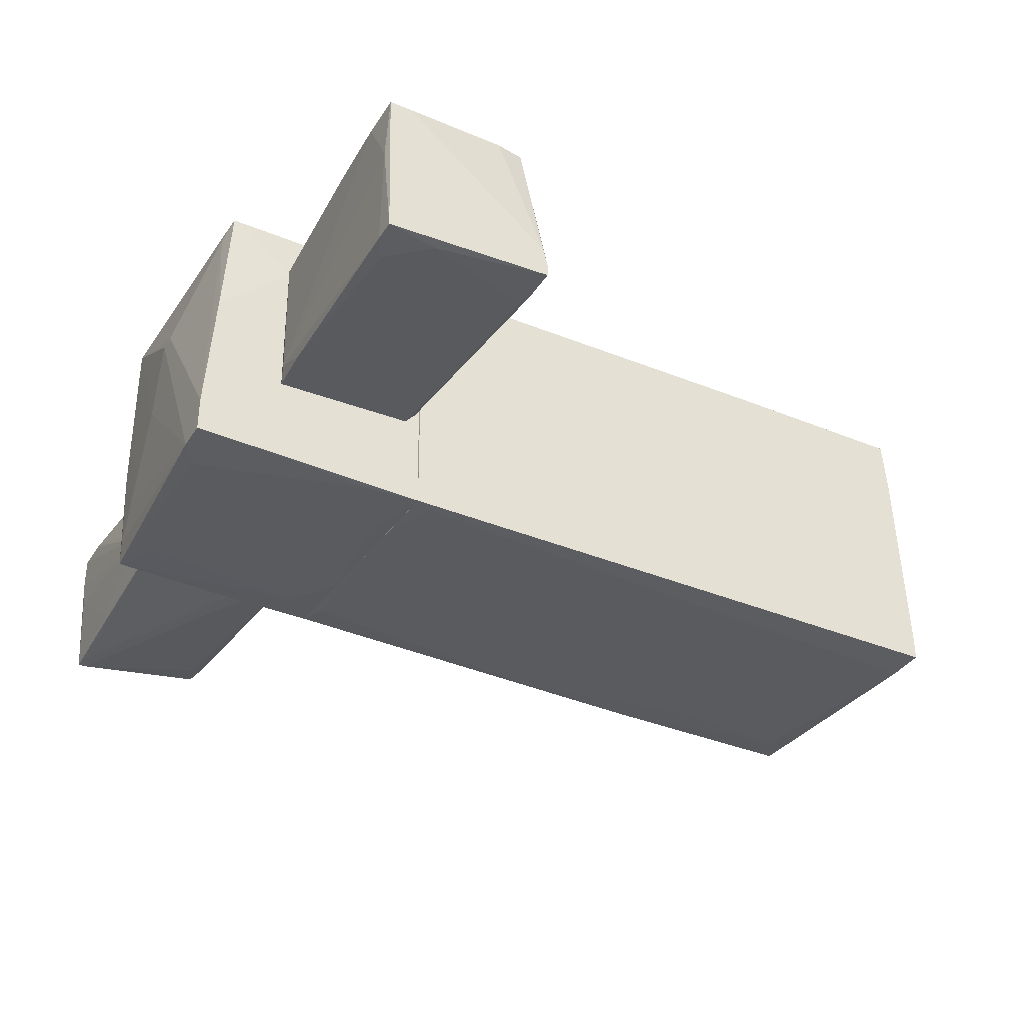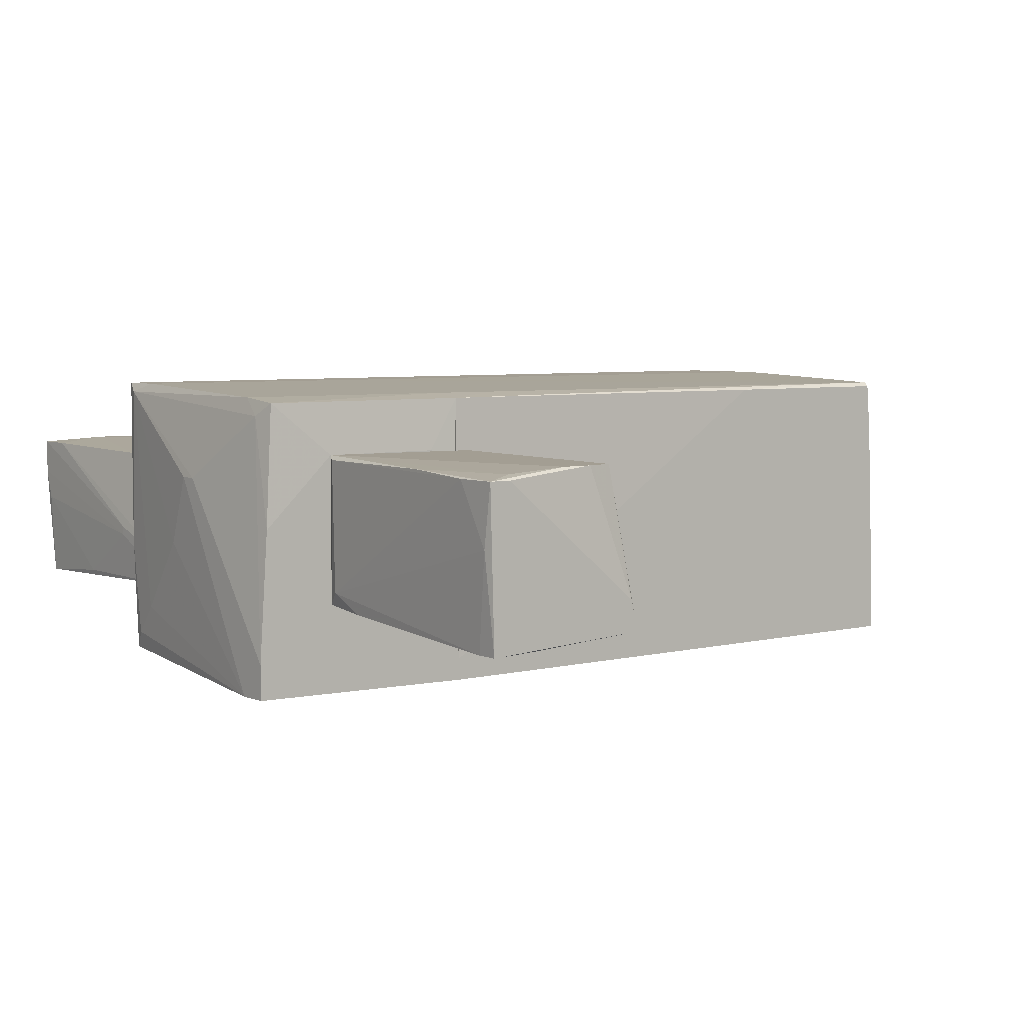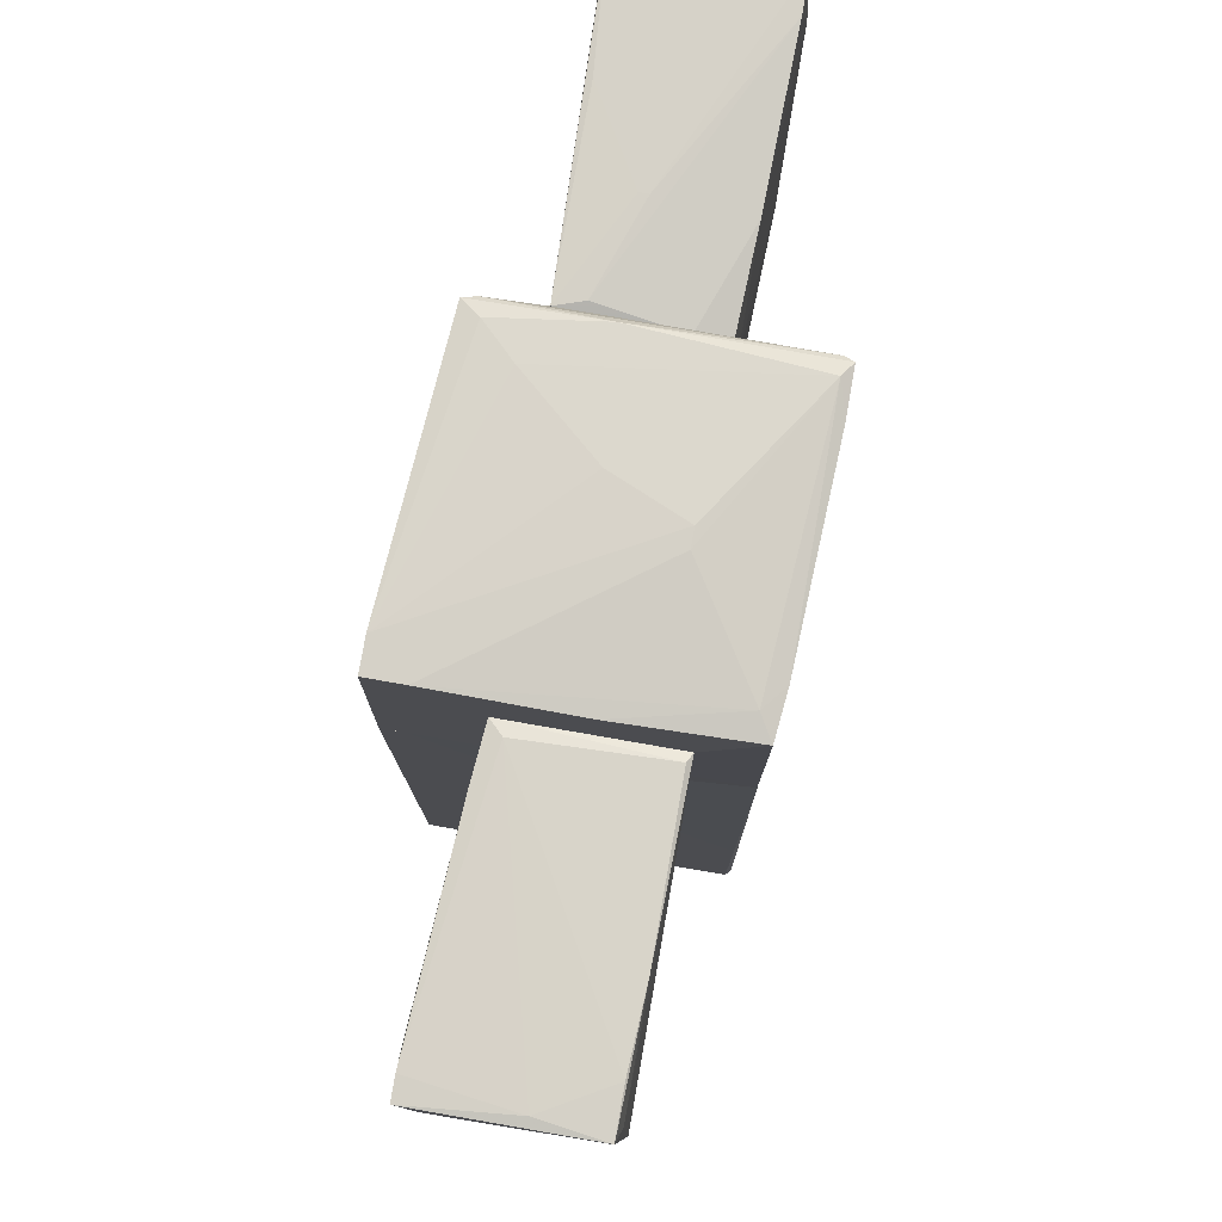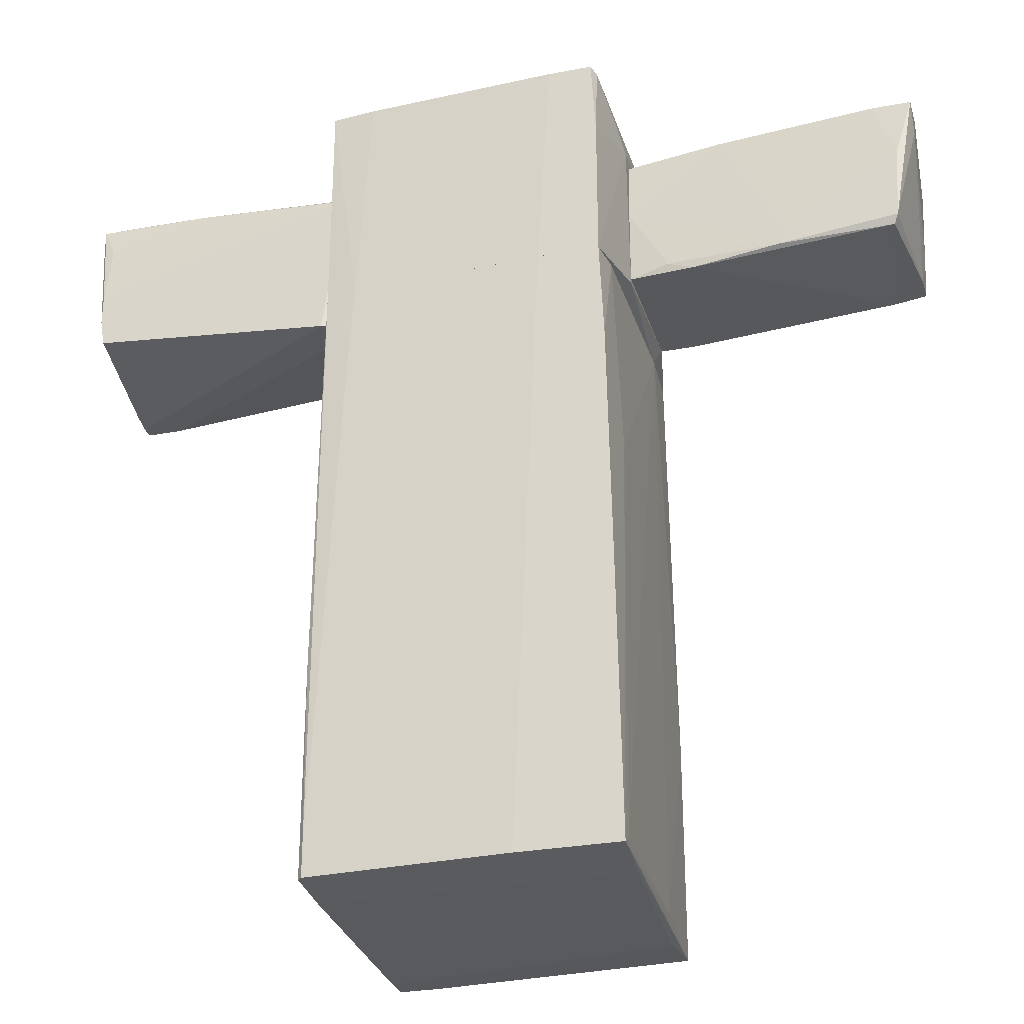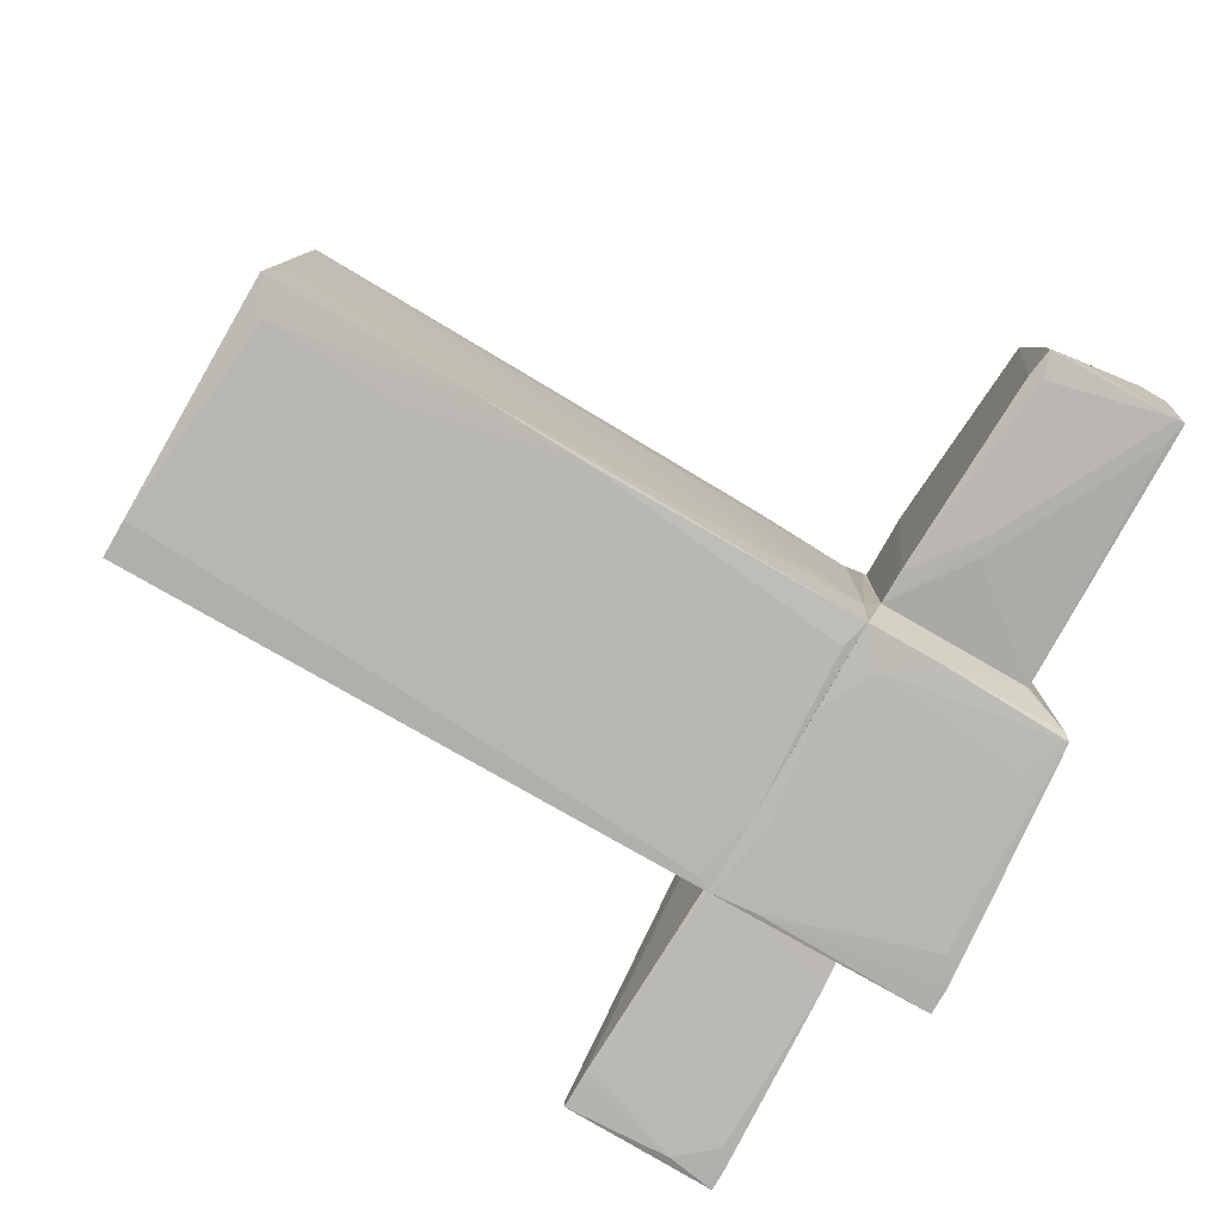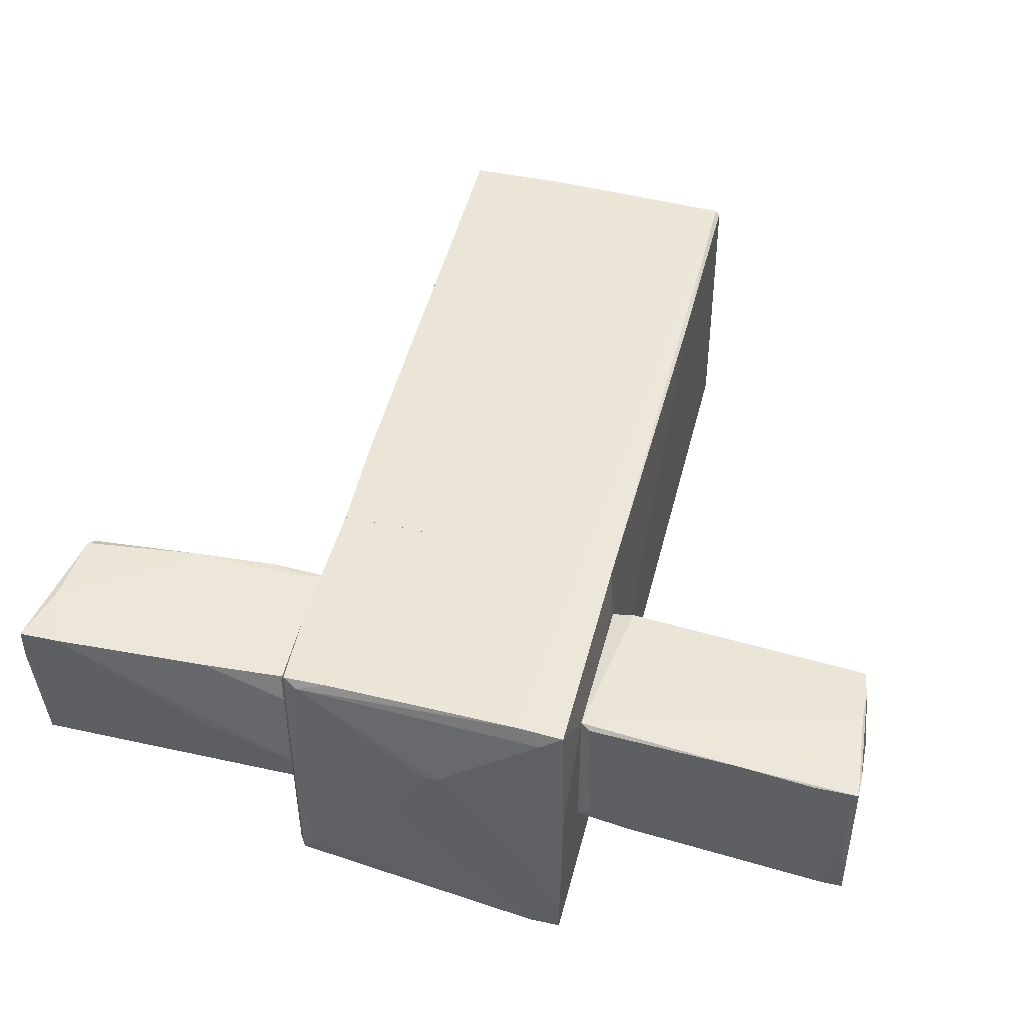
<metadata>
{"format":"obj","ext":"obj","renderer":"f3d","projection":"perspective","resolution":1024,"background":"white","views":[{"elev":-35.9,"azim":-118.5,"up":"+Z"},{"elev":5.2,"azim":-128.3,"up":"+Z"},{"elev":79.1,"azim":-80.1,"up":"+Y"},{"elev":-28.7,"azim":15.9,"up":"+Y"},{"elev":-78.3,"azim":60.1,"up":"+Z"},{"elev":45.6,"azim":-166.2,"up":"+Z"}]}
</metadata>
<code>
o convex_0
v -1.089 -3.517 -1.112
v 0.9505 0.9343 1.051
v 1.012 -1.476 1.051
v -1.089 -3.424 0.9584
v -1.089 0.9343 -1.112
v 0.9814 -3.517 -0.9885
v 0.9505 0.9343 -0.9578
v -1.058 0.9343 0.9584
v 1.043 -3.424 1.051
v -0.3783 -3.424 1.02
v 0.9814 0.9338 -0.5248
v 0.7342 -3.362 -1.02
v 0.5179 0.9343 1.051
v -0.8729 0.4702 0.9895
v 0.9505 -3.517 -0.6485
v 0.7342 0.8724 -0.9885
v -0.8111 -3.517 -1.112
v 0.9814 0.9338 0.8038
v -1.058 -3.424 0.9895
v 0.3323 -3.424 1.051
v -1.089 -1.971 0.9584
v 0.9814 -2.001 -0.9885
v -1.089 -3.455 0.5873
v -0.5328 0.9343 -1.081
v 1.012 -0.4569 0.6801
v 1.012 -3.424 -0.2777
v -1.089 -3.517 -0.9266
v 1.043 -3.362 0.9584
v 1.012 -3.454 0.5875
v 0.6724 -2.404 -1.02
v -0.9038 -1.384 -1.112
v -1.089 0.9343 -0.9575
v -0.842 0.9343 0.9895
v 0.9505 -1.137 -0.9885
v 0.9814 0.2228 1.051
v -1.027 0.8105 -1.112
v -1.058 -3.177 0.9895
f 21 19 37
f 1 4 5
f 5 2 7
f 2 5 8
f 3 2 9
f 7 2 11
f 2 8 13
f 9 2 13
f 1 6 15
f 1 5 17
f 6 1 17
f 12 6 17
f 11 2 18
f 9 13 20
f 13 10 20
f 5 4 21
f 4 19 21
f 7 11 22
f 6 12 22
f 4 1 23
f 19 4 23
f 10 19 23
f 9 20 23
f 20 10 23
f 5 7 24
f 7 16 24
f 3 9 25
f 18 3 25
f 11 18 25
f 9 6 26
f 6 22 26
f 22 11 26
f 1 15 27
f 23 1 27
f 15 23 27
f 25 9 28
f 11 25 28
f 9 26 28
f 26 11 28
f 6 9 29
f 15 6 29
f 23 15 29
f 9 23 29
f 24 16 30
f 12 24 30
f 17 5 31
f 12 17 31
f 8 5 32
f 5 21 32
f 21 8 32
f 13 8 33
f 14 13 33
f 8 14 33
f 16 7 34
f 7 22 34
f 22 12 34
f 12 30 34
f 30 16 34
f 2 3 35
f 3 18 35
f 18 2 35
f 5 24 36
f 24 12 36
f 31 5 36
f 12 31 36
f 10 13 37
f 13 14 37
f 14 8 37
f 19 10 37
f 8 21 37
o convex_1
v -2.727 0.9961 -0.5249
v -2.758 2.171 0.5258
v -2.233 2.14 0.5568
v -1.46 2.078 -0.4941
v -1.09 0.9652 0.5568
v -2.975 1.12 0.5877
v -3.067 2.14 -0.5869
v -1.09 1.058 -0.4323
v -1.09 2.047 0.5877
v -3.067 0.9652 -0.5249
v -3.067 2.171 0.5258
v -1.09 2.047 -0.4632
v -1.244 0.9652 0.5877
v -2.758 2.047 -0.5869
v -1.182 2.078 -0.3704
v -1.182 1.027 -0.4323
v -3.006 1.522 0.5877
v -3.067 0.9652 -0.4321
v -1.151 2.078 0.5568
v -1.09 0.9652 0.4021
v -3.006 2.171 0.09307
v -3.006 1.305 0.5877
v -2.82 0.9652 -0.5249
v -3.006 1.769 -0.5869
v -1.553 1.027 -0.4632
v -2.913 2.14 -0.5869
v -3.067 2.016 0.5258
v -3.067 0.9961 -0.3085
v -2.975 1.954 0.5568
f 48 54 66
f 42 45 46
f 40 39 48
f 44 47 48
f 45 41 49
f 46 45 49
f 42 46 50
f 46 43 50
f 47 42 50
f 41 45 51
f 49 41 52
f 43 46 54
f 48 47 55
f 50 43 55
f 47 50 55
f 39 40 56
f 40 46 56
f 46 49 56
f 52 39 56
f 49 52 56
f 45 42 57
f 42 47 57
f 53 45 57
f 48 39 58
f 44 48 58
f 39 52 58
f 43 54 59
f 54 48 59
f 57 47 60
f 53 57 60
f 47 44 61
f 44 51 61
f 38 60 61
f 60 47 61
f 51 45 62
f 45 53 62
f 60 38 62
f 53 60 62
f 38 61 62
f 61 51 62
f 41 51 63
f 51 44 63
f 52 41 63
f 44 58 63
f 58 52 63
f 48 55 64
f 59 48 64
f 59 64 65
f 55 43 65
f 43 59 65
f 64 55 65
f 46 40 66
f 40 48 66
f 54 46 66
o convex_2
v -1.089 0.9343 -1.112
v 1.043 2.078 0.5257
v 1.012 2.232 0.6803
v -1.058 0.9343 0.9584
v -1.089 2.634 -1.081
v 0.9505 0.9344 -0.9578
v -1.058 2.511 0.9584
v 0.9505 0.9344 1.051
v 0.9196 2.48 -0.9578
v 0.9196 2.511 1.051
v -0.06934 2.634 0.402
v 1.043 1.027 -0.5248
v 1.043 2.171 -0.4939
v -1.089 1.182 0.5873
v -0.842 0.9343 0.9895
v 1.043 0.9962 0.464
v -0.8729 2.634 -1.081
v 0.6106 2.511 1.051
v 0.8269 2.511 -0.8341
v -1.089 2.572 0.09297
v -0.5328 1.058 -1.081
v 0.8269 2.541 0.9893
v 0.5179 0.9344 1.051
v -0.6875 2.511 -1.081
v -0.7493 2.511 0.9895
v 0.7033 1.151 -0.9887
v 0.9505 2.48 0.9893
v -0.1927 2.634 0.402
v 0.1469 2.603 -0.09214
v -0.9038 2.541 0.8658
v -1.089 2.634 -0.8339
v 0.9505 2.449 -0.8648
v -1.089 2.047 0.5873
v -1.089 0.9654 0.5566
v 0.9505 1.522 -0.9578
v 0.9196 2.511 -0.154
v 0.9505 1.954 1.051
v -1.058 1.275 -1.112
v 0.5797 2.325 -0.9887
v 0.3014 0.9343 -1.019
v 0.6106 2.541 -0.6176
v 0.9814 0.9344 -0.4939
v 1.043 2.14 -0.5248
f 101 98 109
f 69 68 79
f 68 78 79
f 71 67 80
f 70 73 80
f 70 67 81
f 73 70 81
f 68 74 82
f 78 68 82
f 71 77 83
f 74 76 84
f 75 83 85
f 71 80 86
f 84 76 88
f 81 74 89
f 74 84 89
f 83 75 90
f 73 81 91
f 84 88 91
f 81 89 91
f 89 84 91
f 69 79 93
f 77 71 94
f 88 77 94
f 83 77 95
f 77 88 95
f 86 73 96
f 73 91 96
f 91 88 96
f 88 94 96
f 96 94 97
f 71 86 97
f 94 71 97
f 86 96 97
f 93 79 98
f 80 73 99
f 73 86 99
f 86 80 99
f 67 70 100
f 80 67 100
f 70 80 100
f 78 72 101
f 72 92 101
f 92 75 101
f 75 98 101
f 75 85 102
f 88 76 102
f 76 93 102
f 98 75 102
f 93 98 102
f 68 69 103
f 74 68 103
f 76 74 103
f 69 93 103
f 93 76 103
f 67 71 104
f 71 83 104
f 87 67 104
f 83 90 104
f 90 87 104
f 90 75 105
f 87 90 105
f 75 92 105
f 92 87 105
f 81 67 106
f 74 81 106
f 67 87 106
f 92 72 106
f 87 92 106
f 85 83 107
f 83 95 107
f 95 88 107
f 102 85 107
f 88 102 107
f 72 78 108
f 82 74 108
f 78 82 108
f 106 72 108
f 74 106 108
f 79 78 109
f 98 79 109
f 78 101 109
o convex_3
v 2.125 1.089 0.5259
v 1.724 2.171 -0.1231
v 1.724 2.171 -0.185
v 3.114 2.14 0.2477
v 3.022 1.12 -0.4632
v 1.044 1.027 -0.525
v 1.044 2.016 0.4331
v 3.053 2.109 -0.5869
v 1.044 2.171 -0.525
v 1.044 1.027 0.464
v 2.96 1.182 0.5259
v 3.114 2.14 0.4949
v 1.507 1.027 0.4949
v 2.929 1.12 0.4949
v 2.805 1.089 -0.4632
v 1.724 2.078 0.464
v 1.785 1.398 -0.556
v 2.991 1.707 0.5259
v 1.044 2.078 0.2167
v 2.836 1.182 -0.4941
v 1.044 1.583 0.464
v 3.114 1.954 0.3713
v 1.291 1.027 -0.525
v 2.836 2.14 0.4949
v 3.053 1.336 -0.2778
v 1.631 1.429 -0.556
v 1.105 2.171 -0.3395
v 3.053 2.047 -0.5869
v 3.022 1.12 -0.2778
v 2.31 2.14 -0.525
v 3.053 2.14 0.03125
v 1.322 1.089 0.4949
v 2.898 2.078 -0.5869
v 2.187 1.182 0.5259
f 130 141 143
f 112 111 113
f 111 112 118
f 115 116 118
f 116 115 119
f 113 111 121
f 119 115 122
f 120 110 123
f 110 122 123
f 123 122 124
f 110 120 127
f 120 121 127
f 118 116 128
f 116 125 128
f 116 119 130
f 125 116 130
f 113 121 131
f 121 120 131
f 122 115 132
f 124 122 132
f 114 124 132
f 115 126 132
f 129 114 132
f 126 129 132
f 121 111 133
f 127 121 133
f 125 127 133
f 128 125 133
f 113 131 134
f 115 118 135
f 126 115 135
f 111 118 136
f 118 128 136
f 133 111 136
f 128 133 136
f 117 113 137
f 114 129 137
f 129 126 137
f 113 134 137
f 134 114 137
f 120 123 138
f 123 124 138
f 124 114 138
f 131 120 138
f 114 134 138
f 134 131 138
f 117 118 139
f 118 112 139
f 112 113 140
f 113 117 140
f 139 112 140
f 117 139 140
f 122 110 141
f 119 122 141
f 130 119 141
f 118 117 142
f 135 118 142
f 126 135 142
f 117 137 142
f 137 126 142
f 110 127 143
f 127 125 143
f 125 130 143
f 141 110 143

</code>
